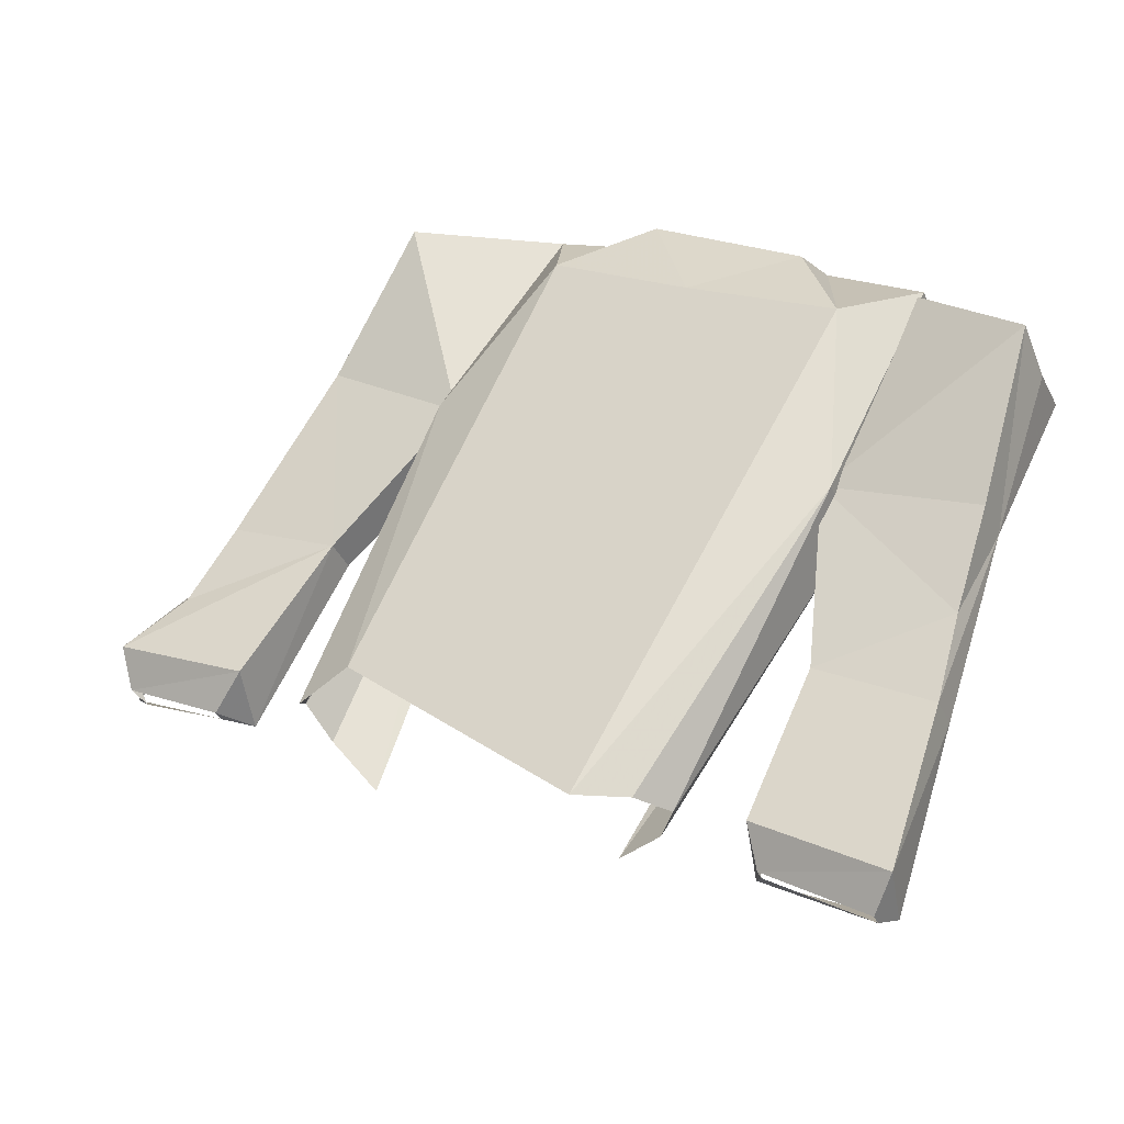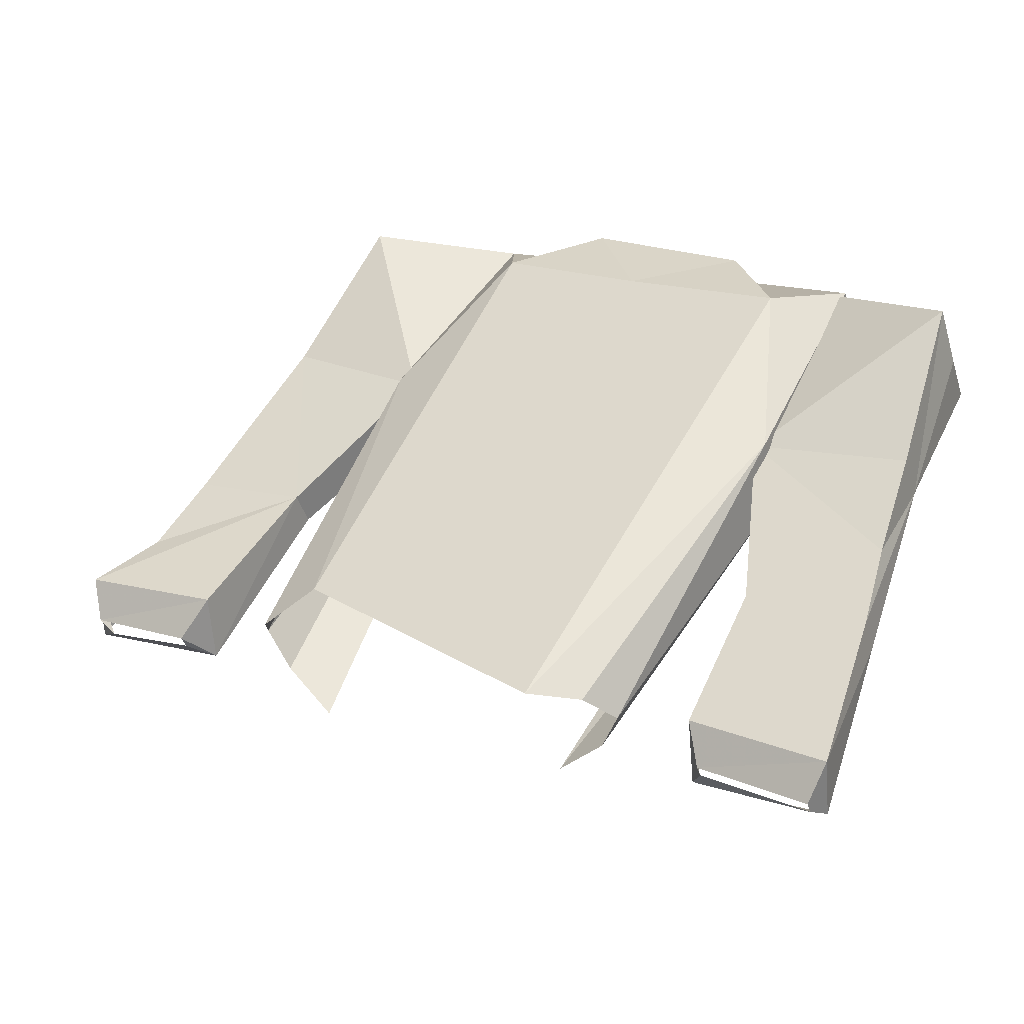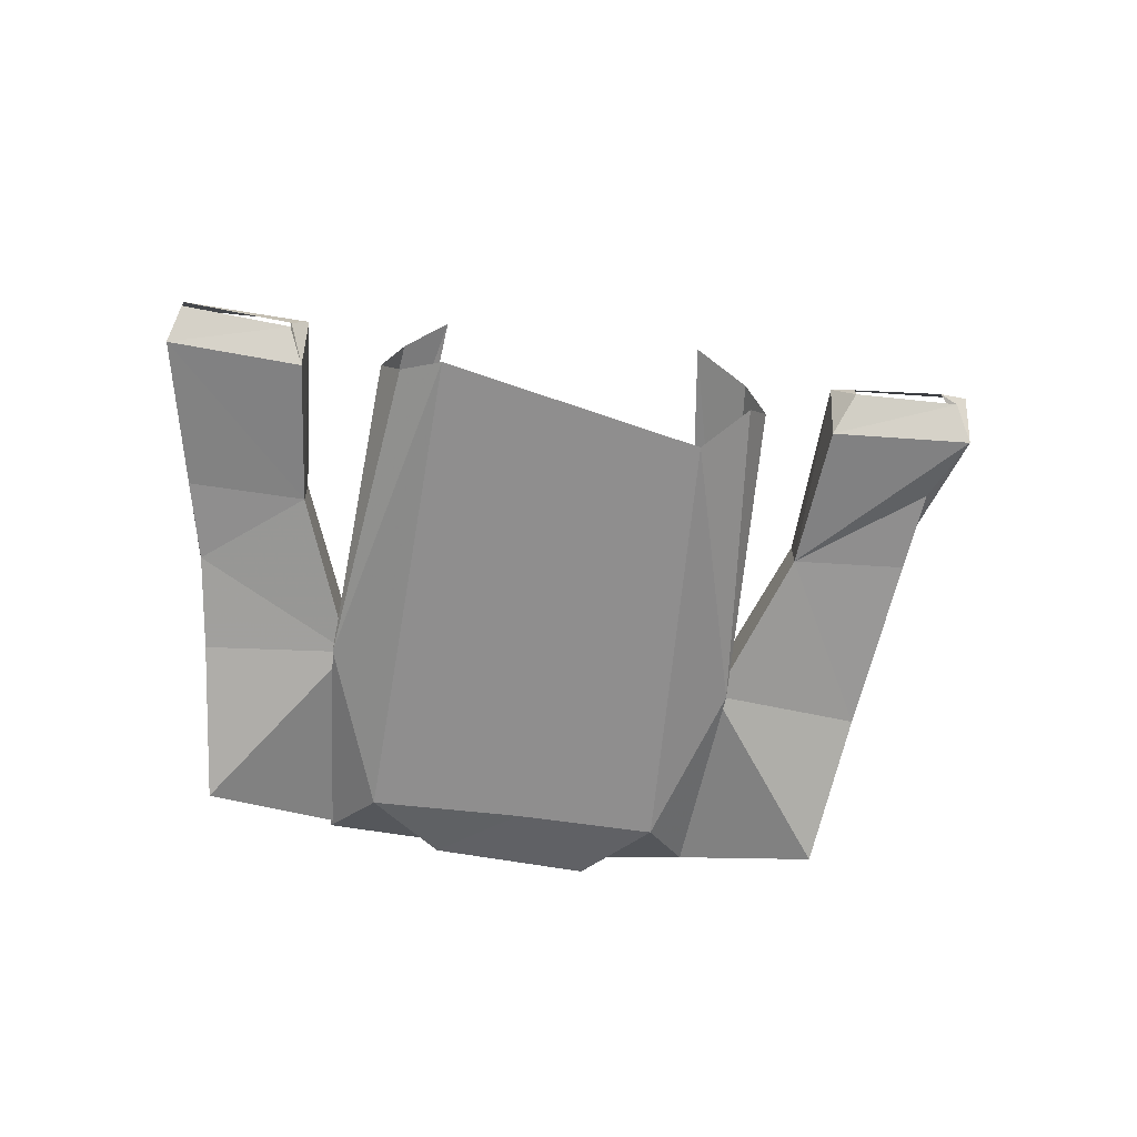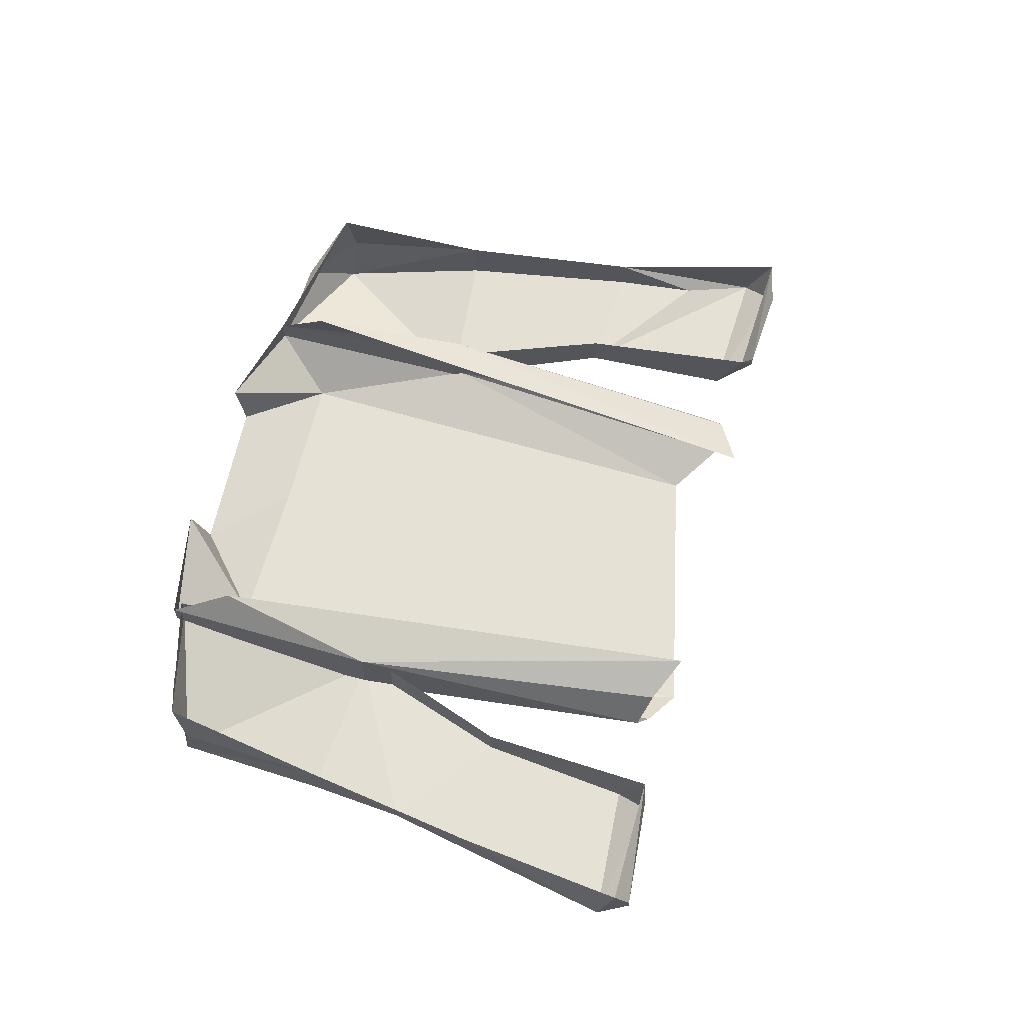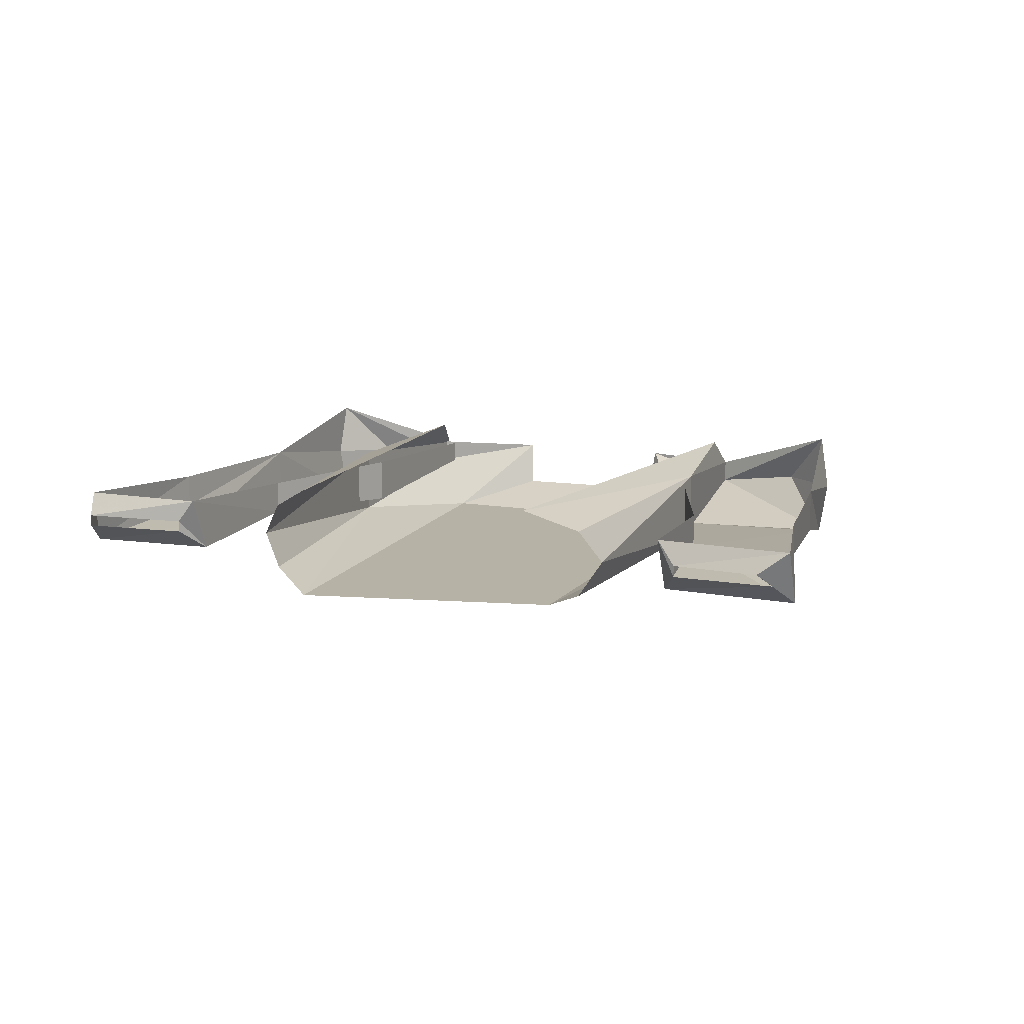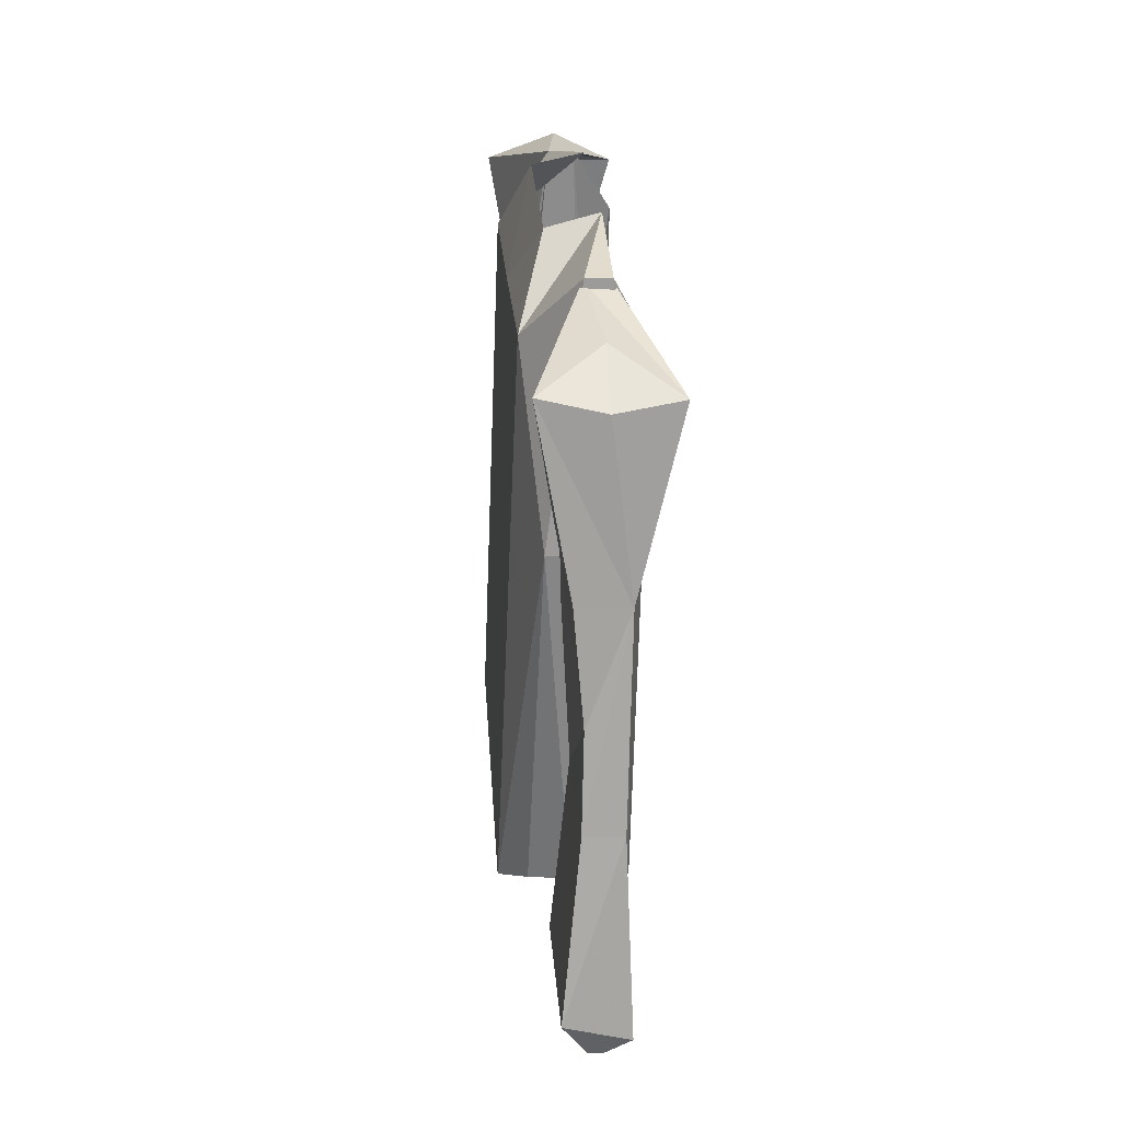
<metadata>
{"format":"obj","ext":"obj","renderer":"f3d","projection":"perspective","resolution":1024,"background":"white","views":[{"elev":-35.3,"azim":21.5,"up":"+Z"},{"elev":-42.8,"azim":16.5,"up":"+Z"},{"elev":-65.0,"azim":-159.6,"up":"+Y"},{"elev":64.5,"azim":132.3,"up":"+Y"},{"elev":12.3,"azim":-131.2,"up":"+Y"},{"elev":-3.3,"azim":85.2,"up":"+Z"}]}
</metadata>
<code>
v -0.02344 -0.04688 0.2422
v -0.02344 -0.03125 0.2422
v -0.1016 -0.01562 0.1172
v -0.1016 -0.0625 0.1172
v -0.01562 -0.07812 0.1953
v 0.04688 -0.03125 0.2266
v -0.1172 0 0.2578
v -0.07812 -0.03906 0.2656
v -0.1172 -0.07812 0.2578
v -0.09375 -0.05469 0.1172
v -0.1797 -0.05469 0.1719
v -0.1797 -0.04688 0.03906
v -0.09375 -0.02344 0.1172
v -0.1797 -0.02344 0.03906
v -0.2422 -0.01562 -0.0625
v -0.2344 -0.05469 -0.04688
v -0.2578 -0.03906 -0.0625
v -0.2578 -0.03125 -0.0625
v -0.3281 -0.01562 -0.02344
v -0.3125 -0.03125 -0.03906
v -0.3203 -0.05469 -0.007812
v -0.25 -0.02344 0.07031
v -0.2812 -0.04688 0.02344
v -0.25 -0.04688 0.07031
v -0.1797 -0.02344 0.1719
v -0.125 -0.03906 0.2578
v 0.1484 -0.0625 -0.01562
v 0.1484 -0.01562 -0.01562
v 0.2109 -0.03125 0.125
v 0.2109 -0.04688 0.125
v 0.1641 -0.07812 0.1016
v -0.007812 -0.07812 -0.1953
v 0.02344 -0.0625 -0.1953
v 0.03906 -0.03906 -0.1953
v 0.02344 -0.01562 -0.1953
v -0.007812 0 -0.1953
v 0.1797 -0.007812 0.09375
v 0.1406 -0.0625 0.1641
v 0.04688 -0.0625 0.2188
v 0.07031 -0.07812 0.1484
v 0.1484 -0.03125 0.1719
v -0.1484 -0.07812 -0.07812
v -0.1875 -0.0625 -0.08594
v -0.1953 -0.03906 -0.07031
v -0.1875 -0.01562 -0.08594
v -0.1641 0 -0.1172
v -0.03906 -0.007812 0.2109
v -0.3203 -0.03906 -0.03125
v 0.08594 -0.03906 -0.2422
v 0.1484 -0.03906 -0.2812
v 0.1641 -0.05469 -0.2656
v 0.08594 -0.05469 -0.2188
v 0.08594 -0.03125 -0.2422
v 0.07812 -0.01562 -0.2344
v 0.1484 -0.03125 -0.2812
v 0.1562 -0.01562 -0.2734
v 0.1953 -0.02344 -0.1641
v 0.1953 -0.04688 -0.1641
v 0.125 -0.04688 -0.125
v 0.125 -0.02344 -0.125
v 0.1406 -0.02344 -0.007812
v 0.1406 -0.05469 -0.007812
v 0.2109 -0.04688 -0.1094
v 0.2344 -0.05469 -0.04688
v 0.2734 -0.07812 0.05469
v 0.2031 -0.04688 0.125
v 0.25 -0.03906 0.08594
v 0.2734 0 0.05469
v 0.2031 -0.03125 0.125
v 0.2734 -0.03906 0.04688
v 0.2344 -0.02344 -0.04688
v -0.02344 -0.04688 0.2422
v -0.02344 -0.04688 0.2422
f 1 2 3
f 1 3 4
f 1 4 5
f 1 5 6
f 1 6 2
f 1 2 7
f 1 7 8
f 1 8 9
f 1 9 10
f 10 9 11
f 10 11 12
f 10 12 13
f 13 12 14
f 14 12 15
f 15 12 16
f 15 16 17
f 15 17 18
f 15 18 19
f 19 18 20
f 19 20 21
f 19 21 22
f 22 21 23
f 22 23 24
f 22 24 11
f 22 11 25
f 25 11 9
f 25 9 26
f 25 26 7
f 7 26 8
f 8 26 9
f 27 28 29
f 27 29 30
f 27 30 31
f 27 31 32
f 27 32 33
f 27 33 34
f 27 34 28
f 28 34 35
f 28 35 36
f 28 36 37
f 28 37 29
f 38 40 31
f 38 31 41
f 41 31 30
f 41 30 29
f 40 39 5
f 40 5 42
f 40 42 32
f 40 32 31
f 43 42 4
f 43 4 44
f 44 4 3
f 44 3 45
f 45 3 46
f 46 3 47
f 47 3 2
f 5 39 6
f 42 5 4
f 12 11 24
f 12 23 21
f 12 21 16
f 16 21 48
f 16 48 17
f 2 13 10
f 2 10 1
f 21 20 48
f 49 50 51
f 49 51 52
f 49 52 53
f 53 52 54
f 53 54 55
f 55 54 56
f 55 56 50
f 50 56 51
f 51 56 57
f 51 57 58
f 51 58 59
f 51 59 52
f 52 59 54
f 54 59 60
f 60 59 61
f 61 59 62
f 62 59 63
f 62 64 65
f 62 65 66
f 66 65 67
f 66 67 68
f 66 68 69
f 65 70 67
f 67 70 68
f 68 70 71
f 71 70 65
f 71 65 64
f 71 63 58
f 71 58 57
f 62 61 69
f 62 69 66
f 59 58 63
f 38 39 40
f 12 24 23
f 62 63 64
f 71 64 63

</code>
